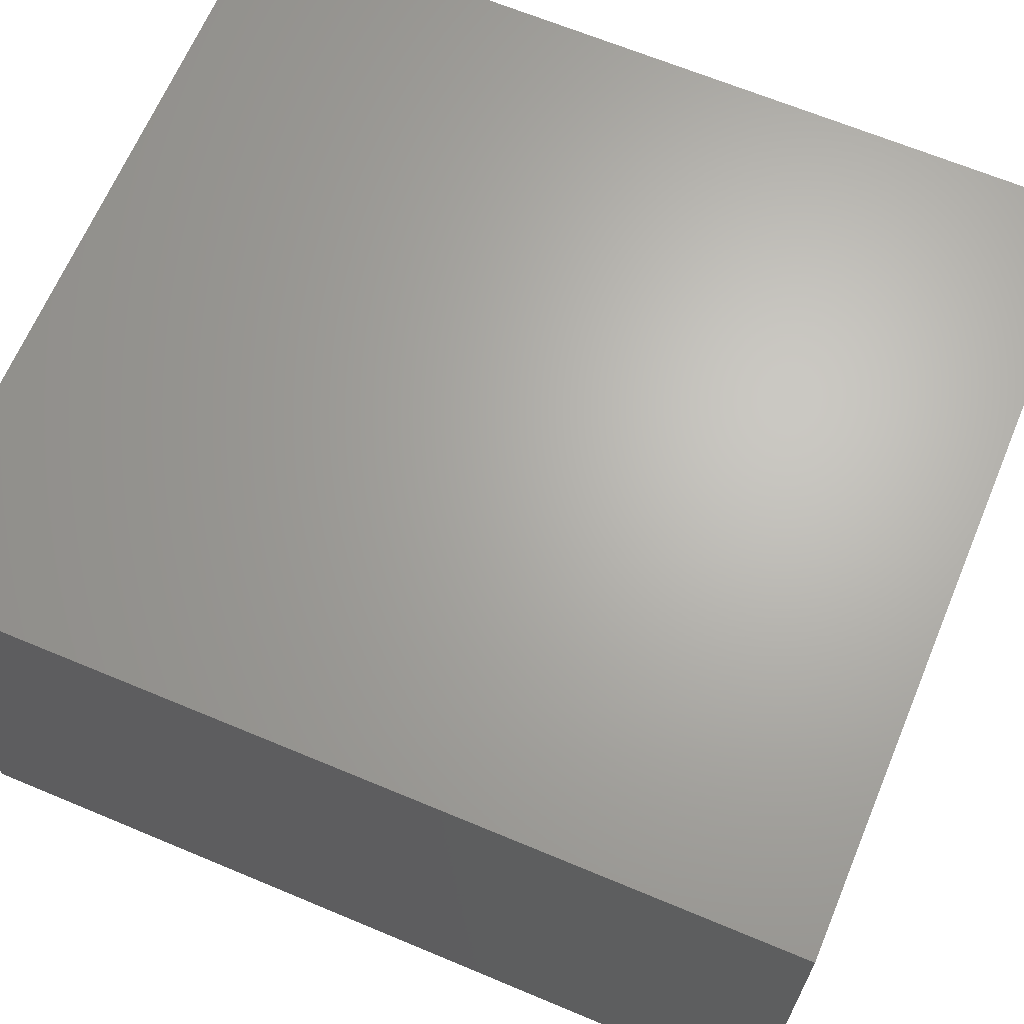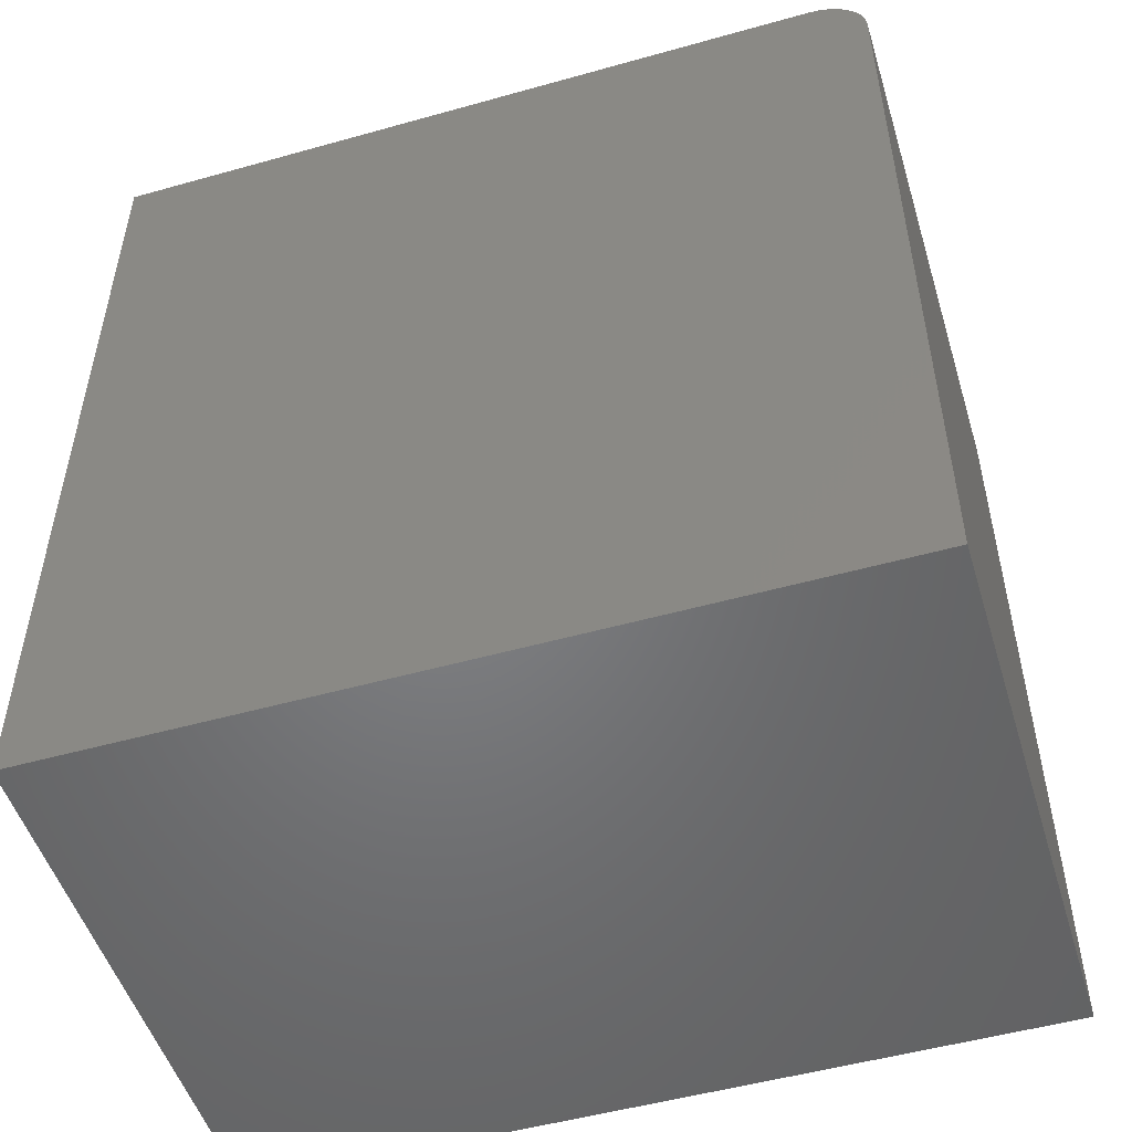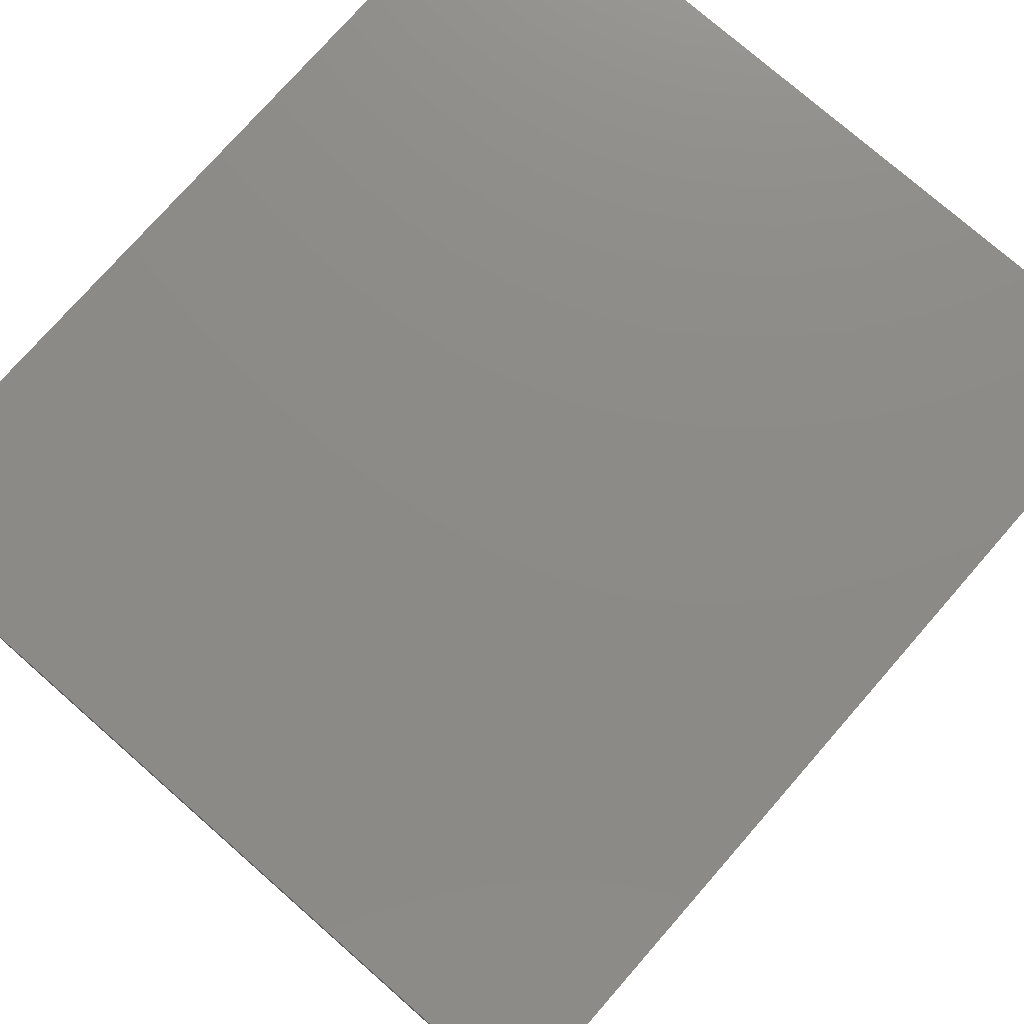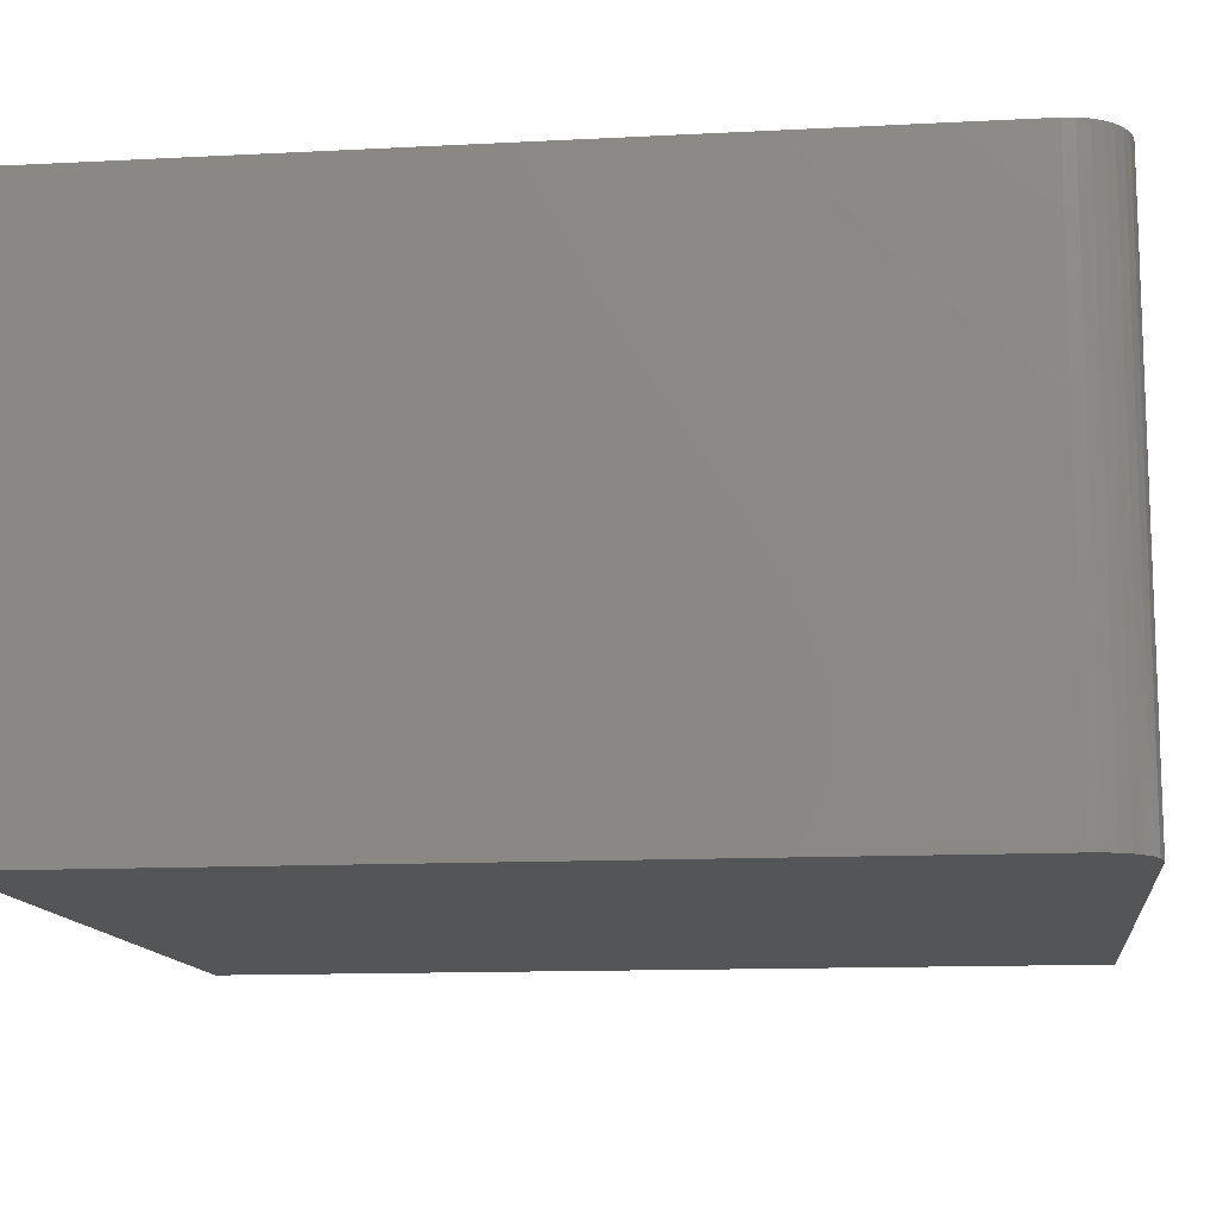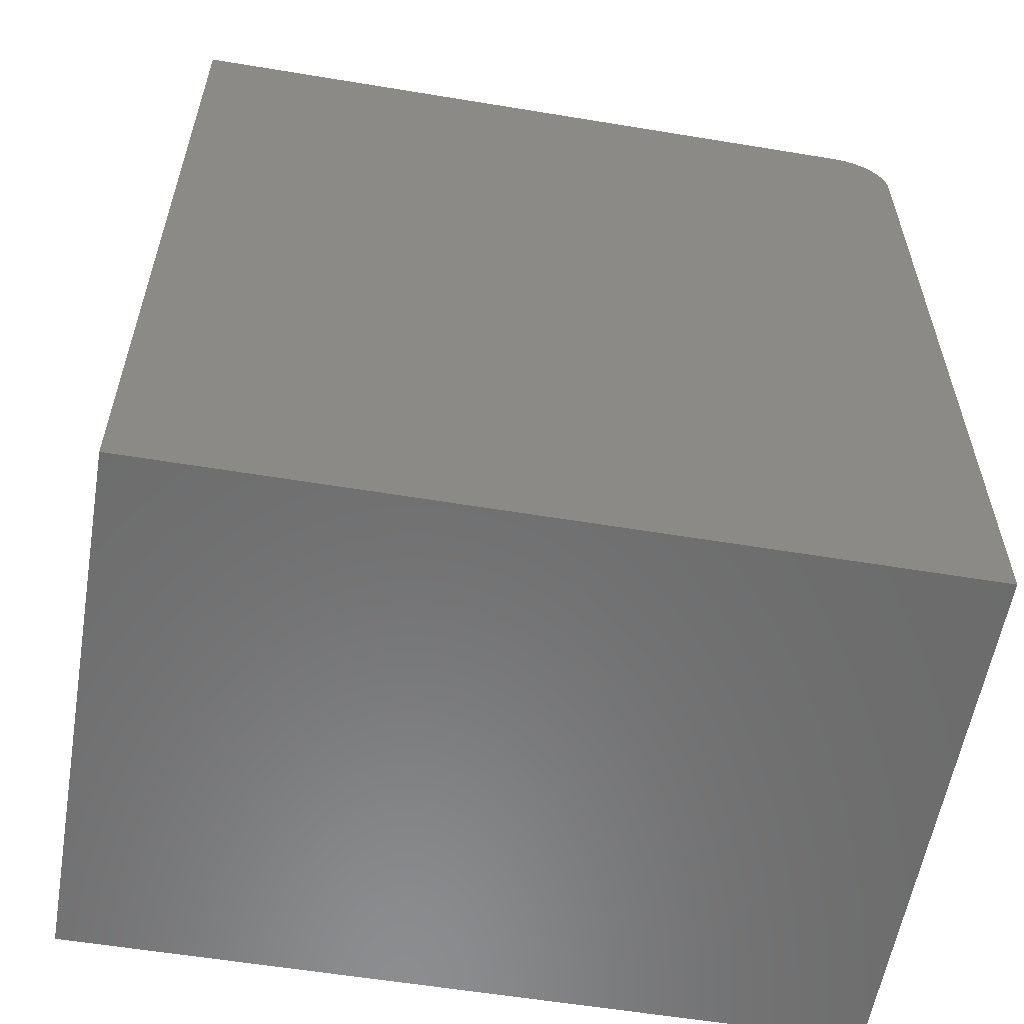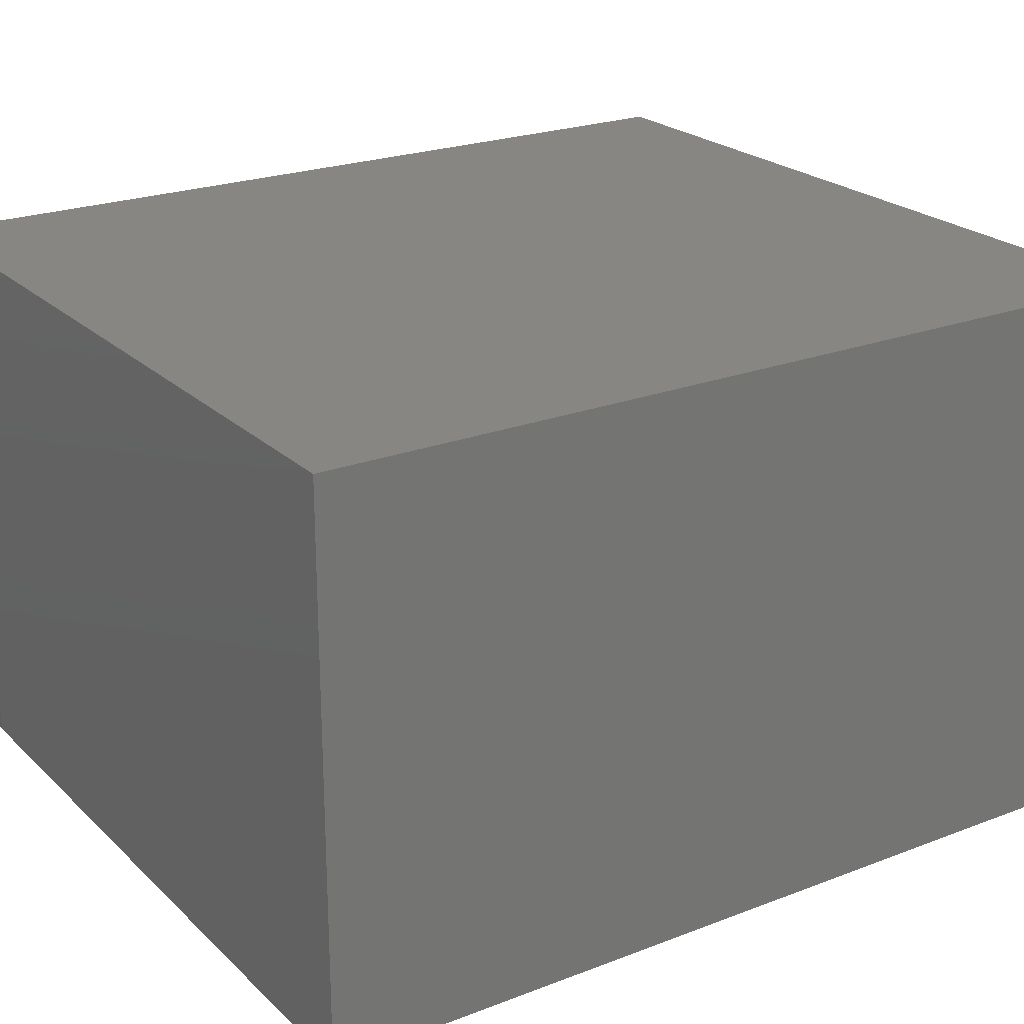
<metadata>
{"format":"stl","ext":"stl","renderer":"f3d","projection":"perspective","resolution":1024,"background":"white","views":[{"elev":66.0,"azim":-67.2,"up":"+Z"},{"elev":-51.1,"azim":17.0,"up":"+Y"},{"elev":76.4,"azim":-138.8,"up":"+Z"},{"elev":-12.7,"azim":96.9,"up":"+Z"},{"elev":-57.9,"azim":-9.7,"up":"+Y"},{"elev":22.9,"azim":-123.2,"up":"+Z"}]}
</metadata>
<code>
# stl→obj: 26 verts, 48 faces
v 0.5444 -0.6016 0.75
v -0.5391 0.01028 0.75
v -0.5391 -0.6016 0.75
v -0.5391 0.6094 0.75
v 0.5444 0.5312 0.75
v 0.5429 0.5465 0.75
v 0.5385 0.5611 0.75
v 0.5312 0.5747 0.75
v 0.5215 0.5865 0.75
v 0.5097 0.5962 0.75
v 0.4962 0.6034 0.75
v 0.4815 0.6079 0.75
v 0.4663 0.6094 0.75
v -0.5391 -0.6016 0
v -0.5391 0.01028 0
v 0.5444 -0.6016 0
v -0.5391 0.6094 0
v 0.4663 0.6094 0
v 0.4815 0.6079 0
v 0.4962 0.6034 0
v 0.5097 0.5962 0
v 0.5215 0.5865 0
v 0.5312 0.5747 0
v 0.5385 0.5611 0
v 0.5429 0.5465 0
v 0.5444 0.5312 0
f 1 2 3
f 4 2 1
f 4 1 5
f 4 5 6
f 4 6 7
f 4 7 8
f 4 8 9
f 4 9 10
f 4 10 11
f 4 11 12
f 4 12 13
f 14 15 16
f 17 18 19
f 17 19 20
f 17 20 21
f 17 21 22
f 17 22 23
f 17 23 24
f 17 24 25
f 17 25 26
f 17 26 16
f 17 16 15
f 13 18 4
f 4 18 17
f 1 16 5
f 5 16 26
f 18 13 19
f 19 13 12
f 19 12 20
f 20 12 11
f 20 11 21
f 21 11 10
f 21 10 22
f 22 10 9
f 22 9 23
f 23 9 8
f 23 8 24
f 24 8 7
f 24 7 25
f 25 7 6
f 25 6 26
f 26 6 5
f 2 15 3
f 3 15 14
f 4 17 2
f 2 17 15
f 3 14 1
f 1 14 16

</code>
